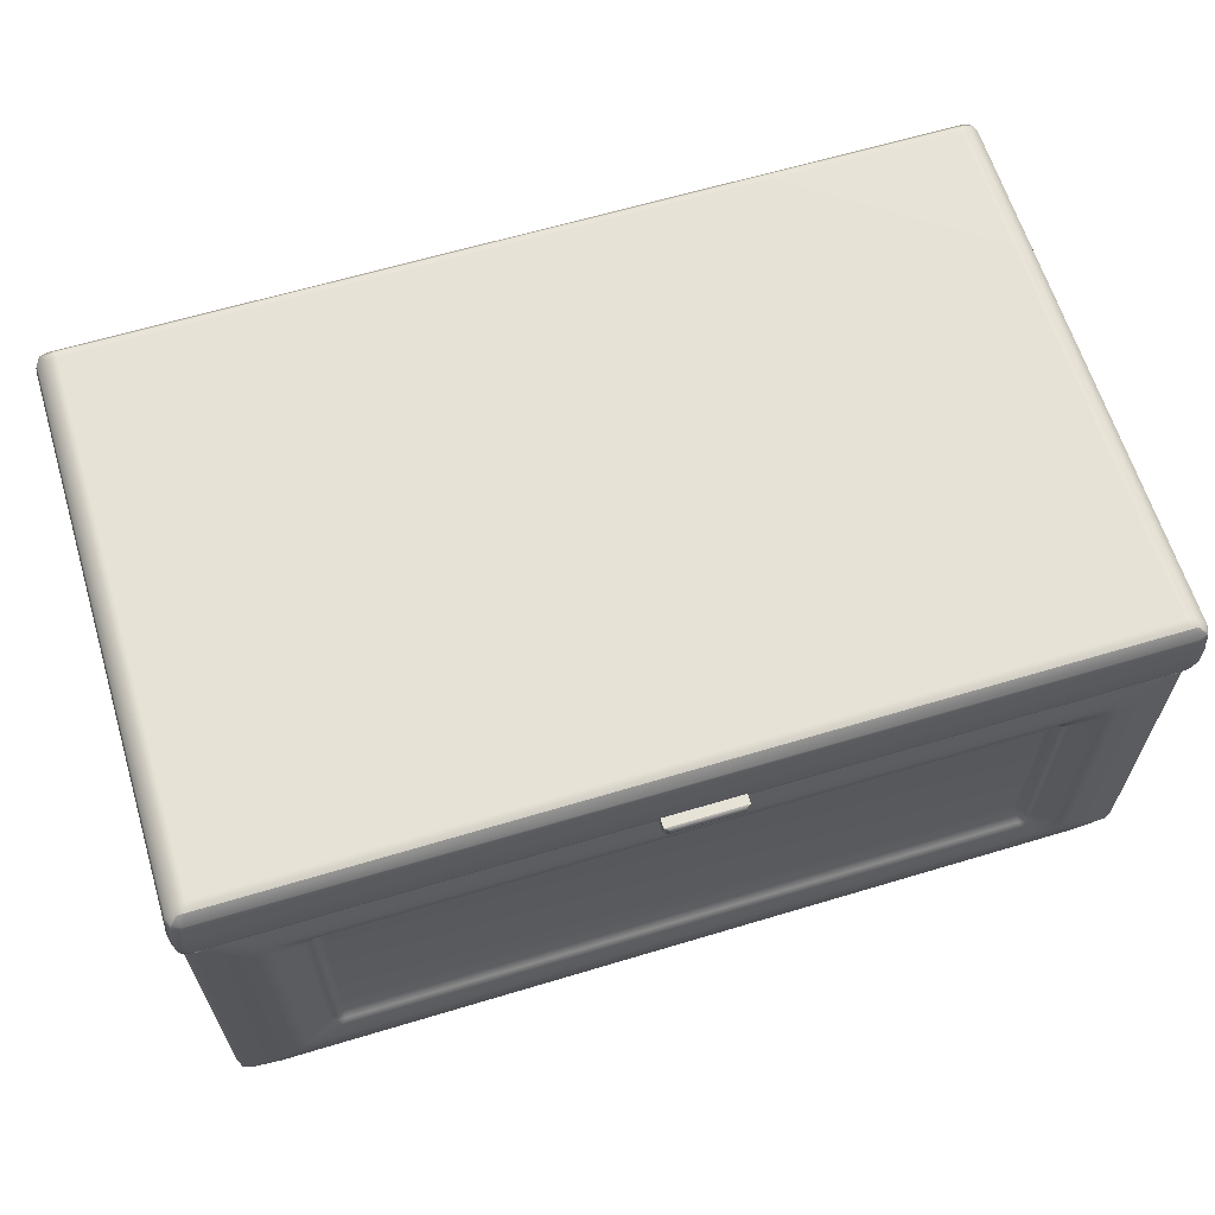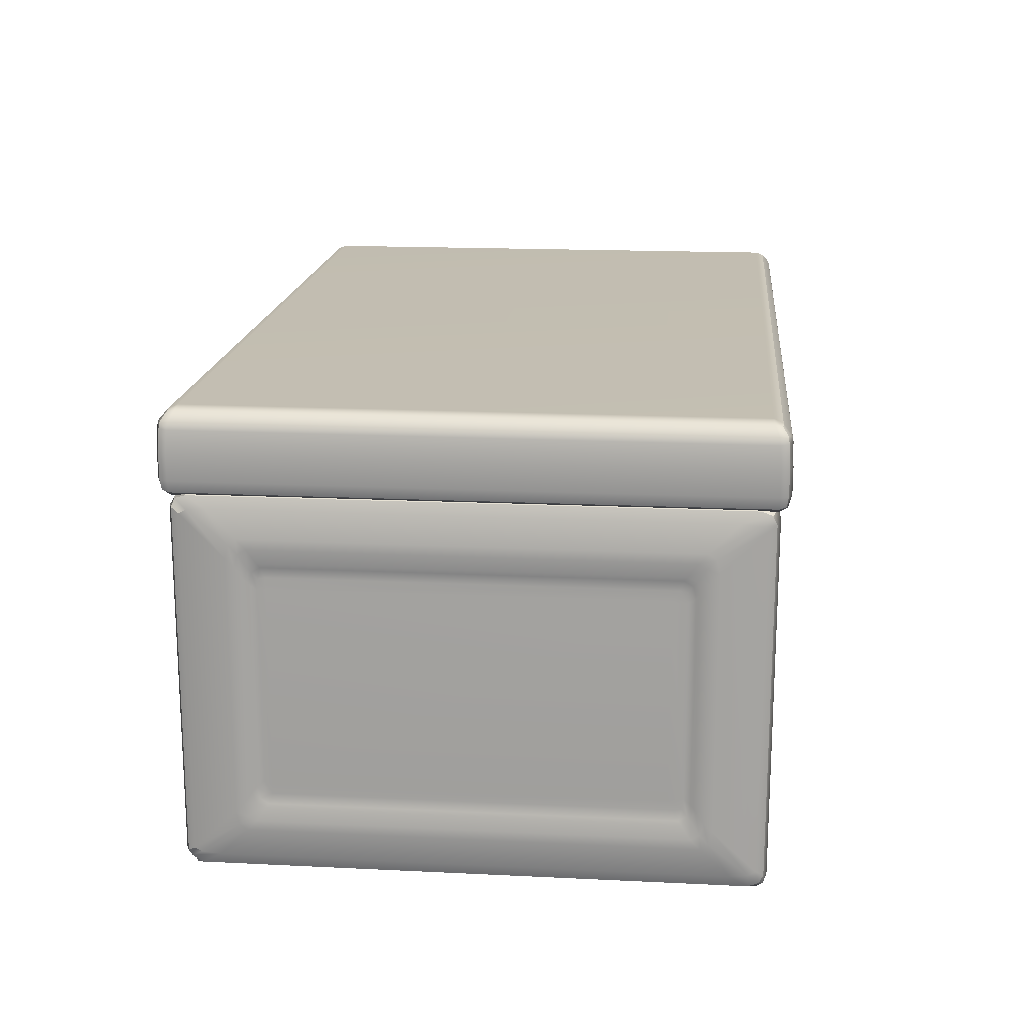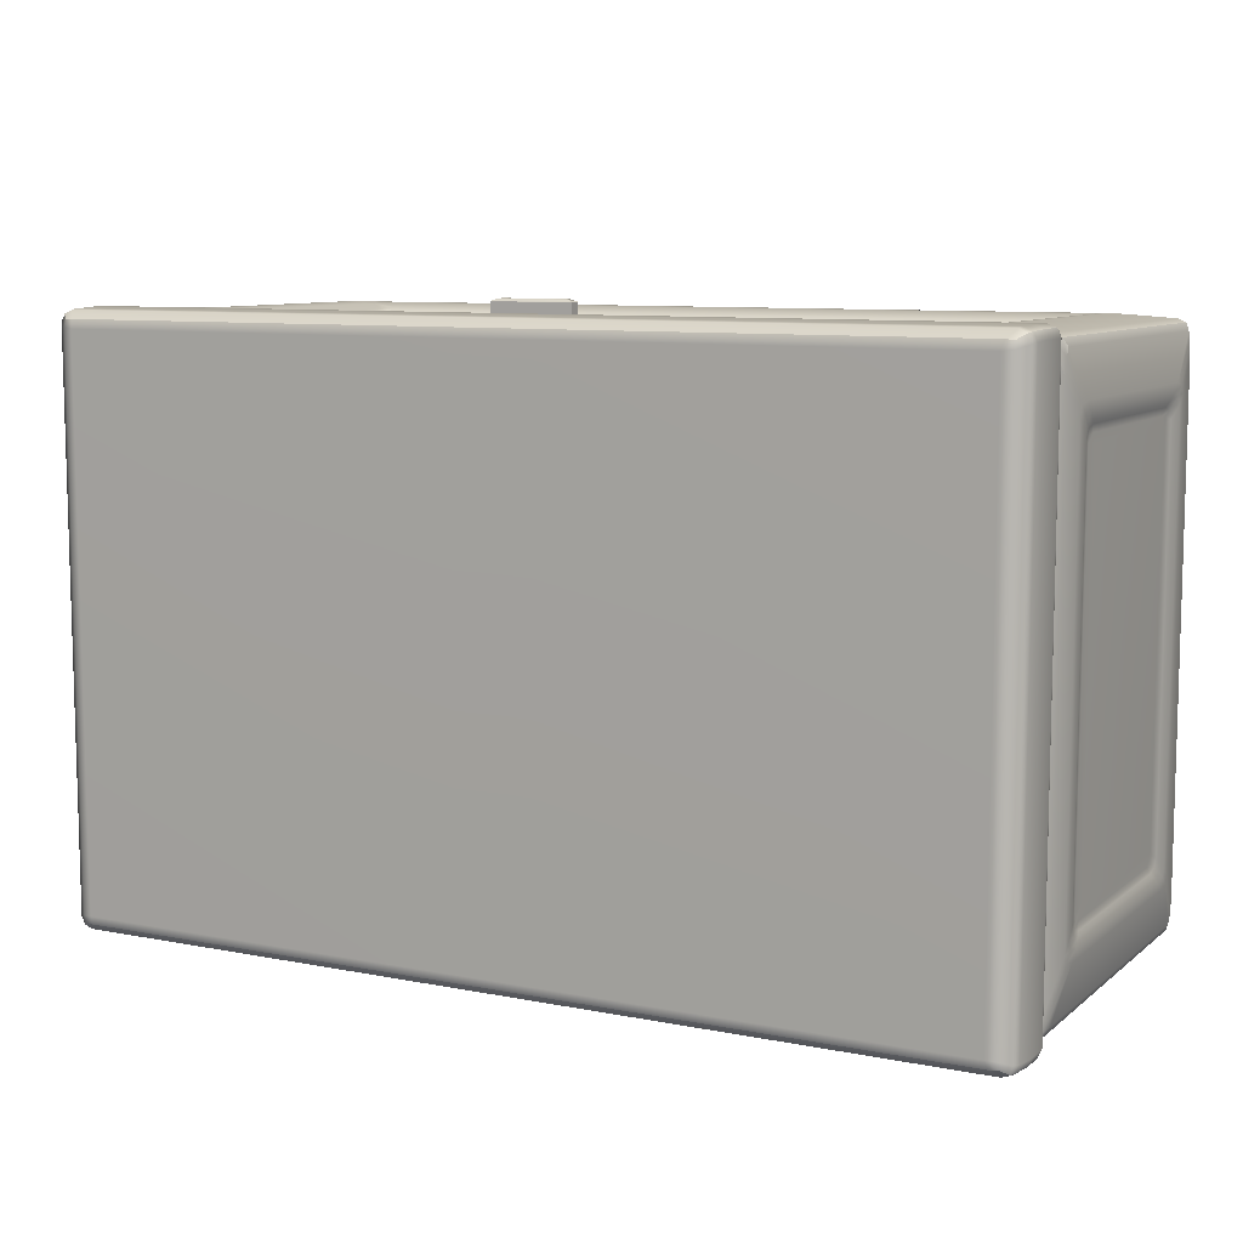
<metadata>
{"format":"obj","ext":"obj","renderer":"f3d","projection":"perspective","resolution":1024,"background":"white","views":[{"elev":63.3,"azim":-16.9,"up":"+Y"},{"elev":17.1,"azim":95.6,"up":"+Y"},{"elev":8.9,"azim":-152.1,"up":"+Z"}]}
</metadata>
<code>
v -1.359 -0.7661 1.709
v 3.103 -0.7661 1.709
v 3.102 0.6206 1.709
v -1.359 0.6228 1.709
v 3.851 -0.7126 1.23
v 3.851 -0.7126 -1.217
v 3.851 0.5692 -1.217
v 3.851 0.5693 1.23
v -2.107 -0.7126 -1.217
v -2.107 -0.7126 1.23
v -2.107 0.5692 1.23
v -2.107 0.5693 -1.217
v -2.05 1.13 1.799
v -2.105 1.162 1.799
v -2.105 1.162 -1.824
v -2.05 1.13 -1.824
v -2.128 1.239 1.799
v -2.128 1.239 -1.824
v -2.05 1.239 1.872
v -2.05 1.162 1.851
v 0.6159 1.162 1.851
v 0.6159 1.239 1.872
v 0.6159 1.13 1.799
v -2.105 1.239 1.851
v -2.106 1.404 1.851
v -2.128 1.403 1.8
v -2.052 1.405 1.872
v 3.869 1.239 1.799
v 3.846 1.162 1.799
v 3.846 1.162 -1.824
v 3.869 1.239 -1.824
v 3.791 1.13 1.799
v 3.791 1.13 -1.824
v 3.791 1.239 1.872
v 3.846 1.239 1.851
v 3.846 1.404 1.851
v 3.792 1.404 1.872
v 3.869 1.403 1.801
v -2.114 1.549 1.792
v -2.093 1.551 1.844
v -2.079 1.594 1.837
v -2.1 1.601 1.783
v -2.035 1.554 1.867
v -2.028 1.588 1.86
v -2.122 1.479 1.796
v -2.122 1.479 -1.821
v -2.128 1.403 -1.826
v -2.114 1.549 -1.817
v -2.041 1.478 1.868
v 0.6166 1.478 1.868
v 0.6172 1.554 1.867
v 0.6157 1.405 1.872
v 3.776 1.554 1.867
v 3.833 1.551 1.844
v 3.82 1.595 1.837
v 3.769 1.588 1.86
v 3.855 1.549 1.792
v 3.84 1.601 1.783
v 3.862 1.479 1.797
v 3.862 1.479 -1.821
v 3.855 1.549 -1.817
v 3.869 1.403 -1.825
v -2.035 1.554 -1.892
v -2.093 1.551 -1.869
v -2.079 1.595 -1.862
v -2.028 1.588 -1.884
v -2.1 1.601 -1.808
v -2.051 1.404 -1.897
v -2.04 1.477 -1.893
v 0.6168 1.478 -1.893
v 0.6159 1.404 -1.897
v 0.6172 1.554 -1.892
v -2.105 1.404 -1.876
v -2.105 1.239 -1.876
v -2.05 1.239 -1.897
v 3.833 1.551 -1.869
v 3.82 1.595 -1.862
v 3.84 1.601 -1.808
v 3.776 1.554 -1.892
v 3.769 1.588 -1.884
v 3.792 1.405 -1.897
v 3.846 1.404 -1.876
v 3.846 1.239 -1.876
v 3.791 1.239 -1.897
v -2.05 1.162 -1.876
v 0.6159 1.162 -1.876
v 0.6159 1.13 -1.824
v 0.6159 1.239 -1.897
v -2.037 1.653 1.76
v -2.037 1.653 -1.785
v -1.969 1.673 1.753
v -1.969 1.673 -1.778
v -1.985 1.649 1.809
v 0.6216 1.649 1.809
v 0.6229 1.673 1.753
v 0.6178 1.588 1.86
v 3.71 1.673 1.753
v 3.777 1.653 1.76
v 3.777 1.653 -1.784
v 3.71 1.673 -1.777
v 0.6229 1.673 -1.777
v 0.6215 1.65 -1.834
v -1.985 1.65 -1.834
v 0.6178 1.588 -1.884
v -2.095 1.176 1.842
v 3.791 1.162 1.851
v 3.836 1.176 1.842
v -2.098 1.478 1.847
v 3.839 1.478 1.847
v 3.781 1.477 1.868
v -2.098 1.478 -1.872
v 3.782 1.478 -1.893
v 3.839 1.479 -1.872
v -2.095 1.176 -1.866
v 3.836 1.176 -1.866
v 3.791 1.162 -1.876
v -2.034 1.641 1.806
v 3.775 1.641 1.806
v 3.726 1.65 1.809
v 3.725 1.65 -1.834
v 3.775 1.641 -1.83
v -2.034 1.641 -1.83
v 1.119 1.65 1.809
v 1.123 1.588 1.86
v 1.118 1.673 1.753
v 1.118 1.673 -1.777
v 1.119 1.65 -1.834
v 1.123 1.588 -1.884
v 1.123 1.554 -1.892
v 1.124 1.478 -1.893
v 1.125 1.405 -1.897
v 1.125 1.239 -1.897
v 1.125 1.162 -1.876
v 1.125 1.13 -1.824
v 1.125 1.13 1.799
v 1.125 1.162 1.851
v 1.125 1.239 1.872
v 1.125 1.404 1.872
v 1.124 1.478 1.868
v 1.123 1.554 1.867
v 0.6159 1.162 1.936
v 0.6159 1.239 1.936
v 1.125 1.162 1.936
v 1.125 1.239 1.936
v 0.6222 1.164 1.94
v 0.6468 1.177 1.951
v 0.6468 1.223 1.951
v 0.6222 1.236 1.94
v 0.6696 1.196 1.954
v 0.6696 1.205 1.954
v 1.07 1.196 1.954
v 1.071 1.205 1.954
v 1.119 1.164 1.94
v 1.119 1.236 1.94
v 1.094 1.177 1.951
v 1.094 1.223 1.951
v -2.104 -1.21 1.585
v -2.102 -1.2 1.701
v -2.123 -0.9921 1.448
v -2.122 -1.028 1.401
v -2.101 -1.176 1.749
v -2.125 -0.9043 1.468
v -2.03 -1.31 1.753
v -2.08 -1.284 1.703
v -2.078 -1.284 -1.725
v -2.026 -1.31 -1.774
v -2.104 -1.21 -1.609
v -1.828 -1.217 1.826
v -1.939 -1.286 1.799
v 3.682 -1.286 1.799
v 3.568 -1.215 1.827
v 3.775 -1.31 1.753
v -2.026 -1.203 1.818
v -1.934 -1.213 1.821
v -1.693 -1.025 1.849
v -1.714 -0.9372 1.853
v -1.643 -1.061 1.847
v -2.077 -1.207 1.797
v -2.077 1.064 1.797
v -2.101 1.033 1.749
v -2.027 1.06 1.818
v 3.845 -1.176 1.749
v 3.846 -1.2 1.701
v 3.868 -0.9908 1.449
v 3.869 -0.9036 1.469
v 3.848 -1.21 1.585
v 3.866 -1.027 1.401
v 3.771 -1.203 1.818
v 3.821 -1.207 1.797
v 3.821 1.063 1.797
v 3.771 1.06 1.818
v 3.845 1.033 1.749
v 3.677 -1.212 1.821
v 3.436 -1.029 1.849
v 3.386 -1.066 1.846
v 3.457 -0.9381 1.853
v 3.824 -1.284 1.703
v 3.822 -1.284 -1.725
v 3.848 -1.21 -1.609
v 3.769 -1.31 -1.773
v -2.102 1.057 1.701
v -2.123 0.8475 1.449
v -2.125 0.7603 1.469
v -2.104 1.067 1.585
v -2.122 0.8836 1.401
v -1.823 1.072 1.827
v -1.933 1.069 1.821
v -1.692 0.8855 1.849
v -1.642 0.923 1.846
v -1.713 0.7948 1.853
v -2.03 1.166 1.753
v -1.938 1.142 1.799
v 3.683 1.143 1.799
v 3.774 1.166 1.753
v 3.572 1.073 1.826
v -2.08 1.141 1.703
v -2.078 1.14 -1.725
v -2.104 1.067 -1.609
v -2.025 1.166 -1.773
v 3.848 1.067 1.585
v 3.846 1.057 1.701
v 3.868 0.8488 1.448
v 3.866 0.8851 1.401
v 3.869 0.761 1.468
v 3.824 1.141 1.703
v 3.823 1.14 -1.725
v 3.77 1.166 -1.774
v 3.848 1.067 -1.609
v 3.679 1.069 1.821
v 3.437 0.8813 1.849
v 3.458 0.7938 1.853
v 3.387 0.9175 1.847
v -2.102 1.055 -1.723
v -2.123 0.8488 -1.473
v -2.122 0.8851 -1.425
v -2.101 1.027 -1.77
v -2.125 0.761 -1.493
v -2.026 1.07 -1.839
v -2.025 1.138 -1.82
v 3.769 1.138 -1.82
v 3.768 1.068 -1.839
v -2.078 1.059 -1.818
v -2.077 -1.202 -1.818
v -2.101 -1.17 -1.77
v -2.024 -1.212 -1.839
v 3.845 1.027 -1.77
v 3.846 1.055 -1.723
v 3.868 0.8475 -1.474
v 3.869 0.7603 -1.494
v 3.866 0.8836 -1.426
v 3.821 1.058 -1.818
v 3.822 -1.203 -1.818
v 3.77 -1.213 -1.839
v 3.845 -1.17 -1.77
v -2.102 -1.198 -1.723
v -2.123 -0.9908 -1.474
v -2.125 -0.9036 -1.494
v -2.122 -1.027 -1.426
v -2.025 -1.281 -1.82
v 3.769 -1.281 -1.82
v 3.846 -1.198 -1.723
v 3.868 -0.9921 -1.473
v 3.866 -1.028 -1.425
v 3.869 -0.9043 -1.493
v -1.594 -0.8647 1.837
v -1.55 -0.9315 1.833
v -1.457 -0.8671 1.807
v -1.479 -0.7915 1.801
v -1.446 -0.9276 1.826
v -1.403 -0.8981 1.813
v -1.653 -0.906 1.85
v -1.653 0.7635 1.851
v -1.594 0.7214 1.837
v -1.543 -1.004 1.845
v 3.286 -1.008 1.845
v 3.191 -0.9276 1.826
v 3.295 -0.9315 1.833
v 3.201 -0.8664 1.807
v 3.147 -0.8972 1.812
v 3.338 -0.8647 1.837
v 3.223 -0.7915 1.801
v 3.397 -0.9068 1.851
v 3.397 0.7626 1.85
v 3.338 0.7214 1.837
v 3.295 0.7882 1.833
v 3.201 0.7231 1.807
v 3.223 0.6482 1.801
v 3.191 0.7843 1.826
v 3.147 0.7538 1.812
v 3.286 0.8605 1.845
v -1.542 0.8649 1.845
v -1.446 0.7843 1.826
v -1.55 0.7882 1.833
v -1.457 0.7231 1.807
v -1.403 0.7538 1.812
v -1.479 0.6482 1.801
v -1.425 -0.7694 1.789
v -1.425 0.6261 1.789
v -1.37 -0.847 1.795
v 3.115 -0.8457 1.795
v 3.169 -0.7694 1.789
v 3.167 0.6247 1.788
v 3.113 0.7013 1.794
v -1.37 0.7024 1.795
v 3.855 -0.8752 -1.306
v 3.855 -0.8453 -1.363
v 3.848 -0.8166 -1.339
v 3.848 -0.8485 -1.287
v 3.855 -0.7731 -1.387
v 3.848 -0.7397 -1.361
v 3.866 -0.964 -1.364
v 3.866 -0.9632 1.341
v 3.855 -0.8752 1.281
v 3.867 -0.85 -1.441
v 3.867 0.7058 -1.441
v 3.855 0.6298 -1.387
v 3.855 -0.7731 1.362
v 3.855 -0.8453 1.338
v 3.848 -0.8172 1.315
v 3.848 -0.7397 1.336
v 3.849 -0.8493 1.262
v 3.867 -0.849 1.416
v 3.867 0.7065 1.416
v 3.855 0.6298 1.362
v 3.855 0.702 -1.363
v 3.848 0.6733 -1.339
v 3.848 0.5964 -1.361
v 3.855 0.7319 -1.306
v 3.848 0.7052 -1.287
v 3.866 0.8193 -1.364
v 3.866 0.8207 1.34
v 3.855 0.7319 1.281
v 3.855 0.702 1.338
v 3.848 0.6733 1.315
v 3.848 0.7052 1.262
v 3.848 0.5964 1.336
v -2.111 -0.7731 -1.387
v -2.111 -0.8453 -1.363
v -2.104 -0.8172 -1.339
v -2.103 -0.7397 -1.361
v -2.11 -0.8752 -1.306
v -2.104 -0.8493 -1.287
v -2.123 -0.8492 -1.441
v -2.123 0.7066 -1.441
v -2.111 0.6298 -1.387
v -2.121 -0.9632 -1.365
v -2.121 -0.964 1.34
v -2.11 -0.8752 1.281
v -2.111 -0.8453 1.338
v -2.104 -0.8166 1.315
v -2.104 -0.8485 1.262
v -2.111 -0.7731 1.362
v -2.103 -0.7397 1.336
v -2.123 -0.8498 1.416
v -2.123 0.7057 1.416
v -2.111 0.6298 1.362
v -2.111 0.702 1.338
v -2.104 0.6733 1.315
v -2.103 0.5964 1.336
v -2.11 0.7319 1.281
v -2.104 0.7052 1.262
v -2.122 0.8193 1.34
v -2.121 0.8207 -1.364
v -2.11 0.7319 -1.306
v -2.111 0.702 -1.363
v -2.104 0.6733 -1.339
v -2.104 0.7052 -1.287
v -2.103 0.5964 -1.361
v 3.837 -0.704 -1.314
v 3.837 0.5607 -1.314
v 3.838 -0.7822 -1.261
v 3.838 -0.7833 1.235
v 3.837 -0.704 1.29
v 3.837 0.5607 1.29
v 3.838 0.6388 -1.26
v 3.838 0.6388 1.236
v -2.093 -0.704 -1.314
v -2.093 0.5607 -1.314
v -2.094 -0.7833 -1.26
v -2.093 -0.7822 1.236
v -2.093 -0.704 1.29
v -2.093 0.5607 1.289
v -2.093 0.6388 1.236
v -2.093 0.6388 -1.261
v -2.051 -1.256 1.781
v 3.795 -1.256 1.781
v -2.05 1.112 1.781
v 3.795 1.113 1.781
v -2.078 1.114 -1.791
v 3.822 1.114 -1.792
v -2.078 -1.258 -1.792
v 3.822 -1.258 -1.791
v -1.622 -0.9775 1.848
v 3.365 -0.9809 1.847
v 3.366 0.8342 1.848
v -1.621 0.8376 1.847
v -1.418 -0.8374 1.795
v 3.163 -0.8366 1.795
v 3.162 0.6923 1.795
v -1.418 0.6932 1.795
v 3.866 -0.9332 -1.419
v 3.866 -0.9322 1.395
v 3.866 0.7886 -1.42
v 3.866 0.7898 1.395
v -2.122 -0.9322 -1.42
v -2.122 -0.9331 1.395
v -2.122 0.7885 1.395
v -2.122 0.7898 -1.419
v 3.839 -0.7729 -1.307
v 3.84 -0.7737 1.282
v 3.839 0.6296 -1.307
v 3.839 0.6296 1.282
v -2.095 -0.7737 -1.307
v -2.095 -0.7729 1.282
v -2.095 0.6296 1.282
v -2.095 0.6296 -1.307
g Joyero6x3_Joyero6x3
f 2 3 4 1
f 7 8 5 6
f 11 12 9 10
g Joyero6x3_Joyero6x3
f 16 13 14 15
f 15 14 17 18
f 21 22 19 20
f 23 21 20 13
f 24 25 26 17
f 19 27 25 24
f 31 28 29 30
f 30 29 32 33
f 35 36 37 34
f 28 38 36 35
f 40 41 42 39
f 43 44 41 40
f 45 46 47 26
f 39 48 46 45
f 50 51 43 49
f 52 50 49 27
f 54 55 56 53
f 57 58 55 54
f 59 60 61 57
f 38 62 60 59
f 66 63 64 65
f 65 64 48 67
f 70 71 68 69
f 72 70 69 63
f 73 74 18 47
f 68 75 74 73
f 78 61 76 77
f 77 76 79 80
f 82 83 84 81
f 62 31 83 82
f 86 87 16 85
f 88 86 85 75
f 89 90 67 42
f 91 92 90 89
f 94 95 91 93
f 96 94 93 44
f 98 99 100 97
f 58 78 99 98
f 101 102 103 92
f 102 104 66 103
f 22 52 27 19
f 95 101 92 91
f 71 88 75 68
f 87 23 13 16
f 62 38 28 31
f 26 47 18 17
f 51 96 44 43
f 57 61 78 58
f 104 72 63 66
f 42 67 48 39
f 105 24 17 14
f 13 20 105 14
f 20 19 24 105
f 29 107 106 32
f 29 28 35 107
f 107 35 34 106
f 49 43 40 108
f 108 40 39 45
f 25 108 45 26
f 27 49 108 25
f 59 57 54 109
f 109 54 53 110
f 36 109 110 37
f 38 59 109 36
f 64 111 46 48
f 63 69 111 64
f 69 68 73 111
f 111 73 47 46
f 76 113 112 79
f 61 60 113 76
f 60 62 82 113
f 113 82 81 112
f 85 16 15 114
f 74 114 15 18
f 75 85 114 74
f 83 31 30 115
f 115 30 33 116
f 83 115 116 84
f 93 91 89 117
f 117 89 42 41
f 44 93 117 41
f 55 58 98 118
f 118 98 97 119
f 55 118 119 56
f 121 77 80 120
f 99 121 120 100
f 78 77 121 99
f 90 122 65 67
f 92 103 122 90
f 103 66 65 122
f 56 119 123 124
f 119 97 125 123
f 97 100 126 125
f 100 120 127 126
f 120 80 128 127
f 80 79 129 128
f 79 112 130 129
f 112 81 131 130
f 81 84 132 131
f 84 116 133 132
f 116 33 134 133
f 33 32 135 134
f 32 106 136 135
f 106 34 137 136
f 34 37 138 137
f 37 110 139 138
f 110 53 140 139
f 53 56 124 140
f 124 123 94 96
f 123 125 95 94
f 125 126 101 95
f 126 127 102 101
f 127 128 104 102
f 128 129 72 104
f 129 130 70 72
f 130 131 71 70
f 131 132 88 71
f 132 133 86 88
f 133 134 87 86
f 134 135 23 87
f 135 136 21 23
f 137 138 52 22
f 138 139 50 52
f 139 140 51 50
f 140 124 96 51
f 21 141 142 22
f 136 143 141 21
f 137 144 143 136
f 144 137 22 142
f 146 147 148 145
f 149 150 147 146
f 151 152 150 149
f 145 148 142 141
f 143 153 145 141
f 143 144 154 153
f 154 144 142 148
f 155 151 149 146
f 153 155 146 145
f 155 156 152 151
f 153 154 156 155
f 156 154 148 147
f 152 156 147 150
f 157 158 159 160
f 158 161 162 159
f 166 163 164 165
f 165 164 157 167
f 170 171 168 169
f 172 170 169 163
f 175 176 173 174
f 177 175 174 168
f 178 179 180 161
f 173 181 179 178
f 184 185 182 183
f 187 184 183 186
f 189 190 191 188
f 182 192 190 189
f 171 193 194 195
f 193 188 196 194
f 199 186 197 198
f 198 197 172 200
f 180 201 202 203
f 201 204 205 202
f 208 209 206 207
f 210 208 207 181
f 213 214 211 212
f 215 213 212 206
f 216 217 218 204
f 211 219 217 216
f 222 223 220 221
f 224 222 221 192
f 225 226 227 214
f 220 228 226 225
f 191 229 230 231
f 229 215 232 230
f 218 233 234 235
f 233 236 237 234
f 240 241 238 239
f 227 240 239 219
f 242 243 244 236
f 238 245 243 242
f 248 249 246 247
f 250 248 247 228
f 251 252 253 241
f 246 254 252 251
f 244 255 256 257
f 255 167 258 256
f 260 200 166 259
f 253 260 259 245
f 262 263 199 261
f 264 262 261 254
f 267 268 265 266
f 269 270 267 266
f 271 272 210 176
f 265 273 272 271
f 275 276 269 274
f 195 275 274 177
f 277 278 279 276
f 277 280 281 278
f 282 283 284 280
f 196 231 283 282
f 284 285 286 287
f 286 285 288 289
f 288 290 291 292
f 290 232 209 291
f 295 292 293 294
f 296 294 293 273
f 297 298 296 268
f 1 4 298 297
f 300 2 1 299
f 279 300 299 270
f 301 302 3 2
f 281 287 302 301
f 3 303 304 4
f 303 289 295 304
f 305 306 307 308
f 306 309 310 307
f 187 263 311 312
f 312 311 305 313
f 314 315 316 309
f 264 249 315 314
f 317 318 319 320
f 318 313 321 319
f 224 185 322 323
f 323 322 317 324
f 316 325 326 327
f 325 328 329 326
f 330 331 332 328
f 250 223 331 330
f 332 333 334 335
f 333 324 336 334
f 339 340 337 338
f 342 339 338 341
f 343 344 237 257
f 337 345 344 343
f 348 341 346 347
f 347 346 258 160
f 350 351 348 349
f 353 350 349 352
f 356 352 354 355
f 355 354 162 203
f 358 359 356 357
f 361 358 357 360
f 364 360 362 363
f 363 362 205 235
f 366 367 364 365
f 368 366 365 345
f 7 6 369 370
f 310 327 370 369
f 321 308 371 372
f 6 5 372 371
f 336 320 373 374
f 5 8 374 373
f 8 7 375 376
f 329 335 376 375
f 377 378 368 340
f 378 377 9 12
f 379 380 10 9
f 380 379 342 351
f 381 382 11 10
f 382 381 353 359
f 383 384 12 11
f 384 383 361 367
f 241 253 245 238
f 200 172 163 166
f 214 227 219 211
f 171 195 177 168
f 188 191 231 196
f 232 215 206 209
f 176 210 181 173
f 276 279 270 269
f 280 284 287 281
f 289 288 292 295
f 268 296 273 265
f 263 187 186 199
f 249 264 254 246
f 223 250 228 220
f 185 224 192 182
f 167 157 160 258
f 161 180 203 162
f 204 218 235 205
f 236 244 257 237
f 313 305 308 321
f 309 316 327 310
f 328 332 335 329
f 324 317 320 336
f 351 342 341 348
f 359 353 352 356
f 367 361 360 364
f 340 368 345 337
f 385 178 161 158
f 164 385 158 157
f 163 169 385 164
f 168 174 385 169
f 174 173 178 385
f 186 183 386 197
f 183 182 189 386
f 386 189 188 193
f 170 386 193 171
f 197 386 170 172
f 387 216 204 201
f 179 387 201 180
f 181 207 387 179
f 207 206 212 387
f 212 211 216 387
f 192 221 388 190
f 221 220 225 388
f 388 225 214 213
f 388 213 215 229
f 190 388 229 191
f 389 242 236 233
f 217 389 233 218
f 219 239 389 217
f 239 238 242 389
f 228 247 390 226
f 247 246 251 390
f 390 251 241 240
f 226 390 240 227
f 391 165 167 255
f 243 391 255 244
f 245 259 391 243
f 259 166 165 391
f 254 261 392 252
f 261 199 198 392
f 392 198 200 260
f 252 392 260 253
f 274 269 266 393
f 266 265 271 393
f 393 271 176 175
f 274 393 175 177
f 394 282 280 277
f 394 277 276 275
f 195 194 394 275
f 194 196 282 394
f 285 395 290 288
f 283 395 285 284
f 231 230 395 283
f 230 232 290 395
f 273 293 396 272
f 292 291 396 293
f 396 291 209 208
f 272 396 208 210
f 299 1 297 397
f 397 297 268 267
f 270 299 397 267
f 278 281 301 398
f 398 301 2 300
f 278 398 300 279
f 399 286 289 303
f 302 399 303 3
f 287 286 399 302
f 298 400 294 296
f 4 304 400 298
f 304 295 294 400
f 401 314 309 306
f 311 401 306 305
f 263 262 401 311
f 262 264 314 401
f 402 312 313 318
f 322 402 318 317
f 185 184 402 322
f 184 187 312 402
f 403 330 328 325
f 315 403 325 316
f 249 248 403 315
f 248 250 330 403
f 404 323 324 333
f 331 404 333 332
f 223 222 404 331
f 222 224 323 404
f 341 338 405 346
f 338 337 343 405
f 405 343 257 256
f 346 405 256 258
f 352 349 406 354
f 349 348 347 406
f 406 347 160 159
f 354 406 159 162
f 360 357 407 362
f 357 356 355 407
f 407 355 203 202
f 362 407 202 205
f 345 365 408 344
f 365 364 363 408
f 408 363 235 234
f 344 408 234 237
f 307 310 369 409
f 6 371 409 369
f 308 307 409 371
f 372 5 373 410
f 320 319 410 373
f 319 321 372 410
f 326 329 375 411
f 375 7 370 411
f 327 326 411 370
f 334 336 374 412
f 8 376 412 374
f 335 334 412 376
f 377 413 379 9
f 413 377 340 339
f 379 413 339 342
f 381 414 350 353
f 414 381 10 380
f 414 380 351 350
f 383 415 358 361
f 382 415 383 11
f 415 382 359 358
f 378 416 366 368
f 416 378 12 384
f 416 384 367 366

</code>
